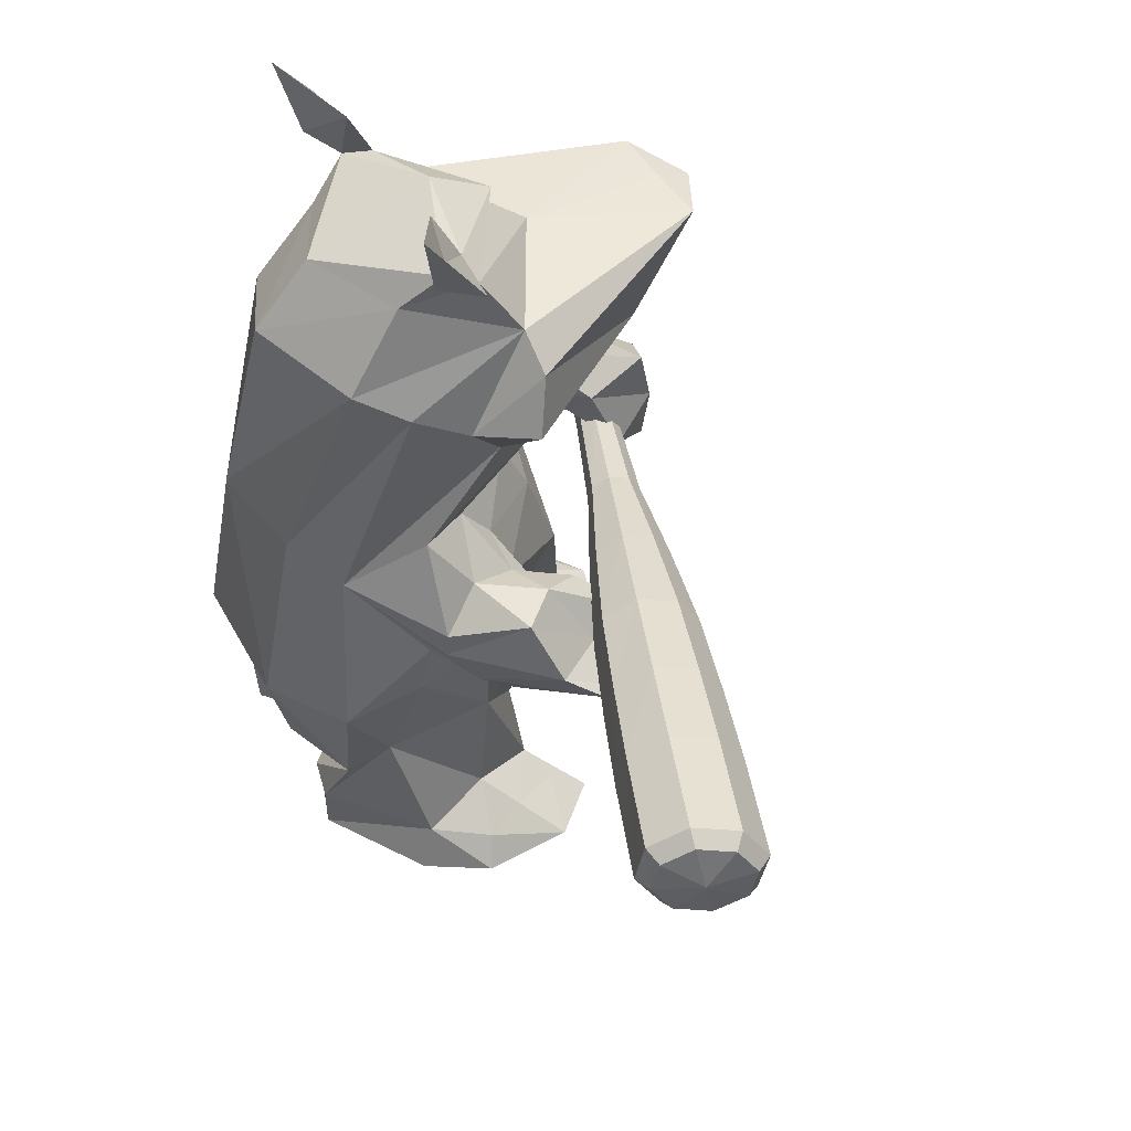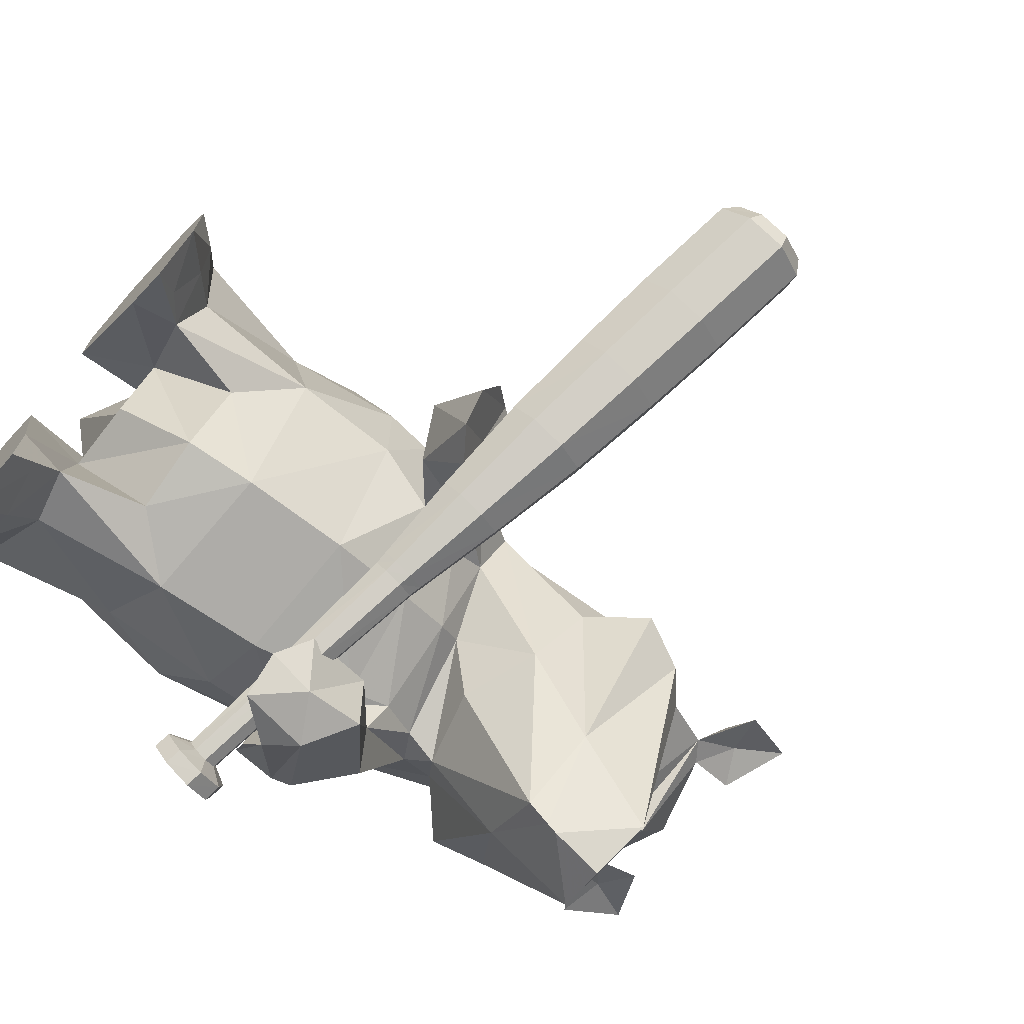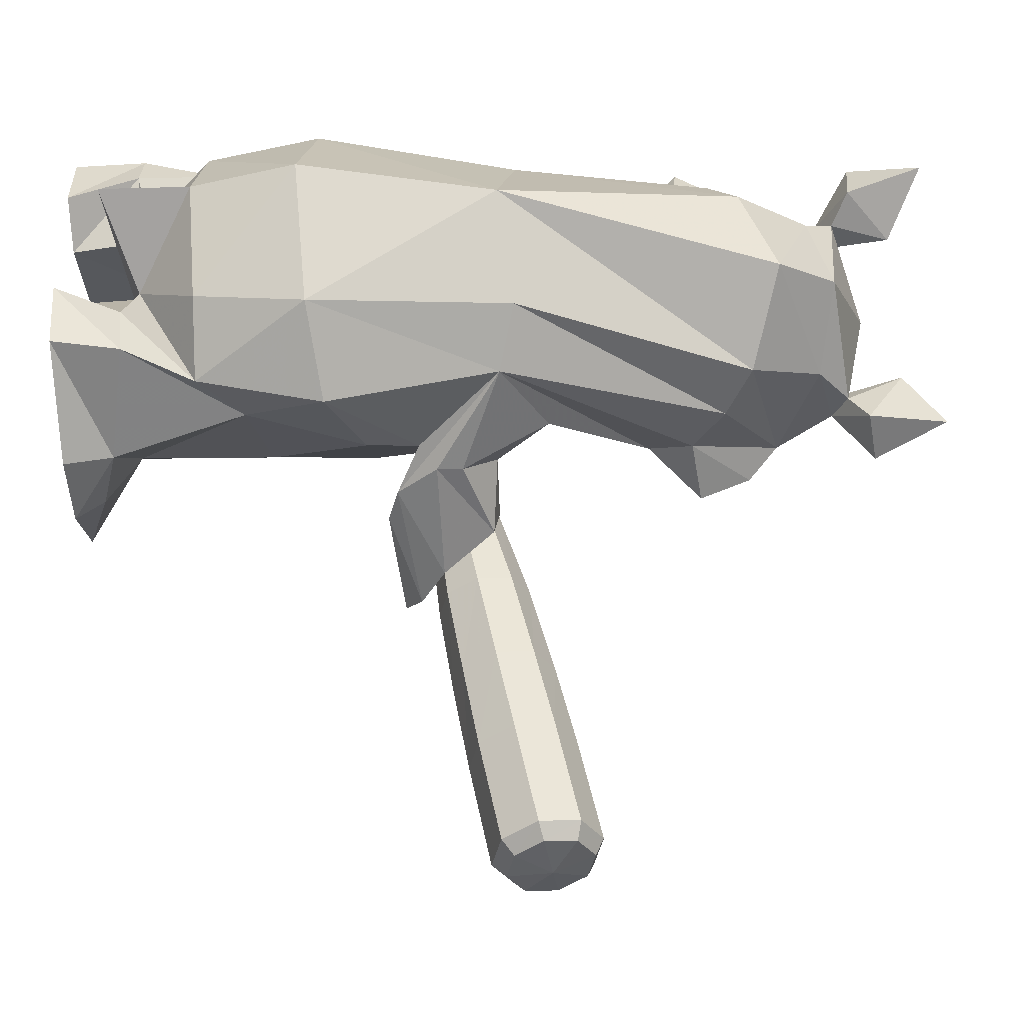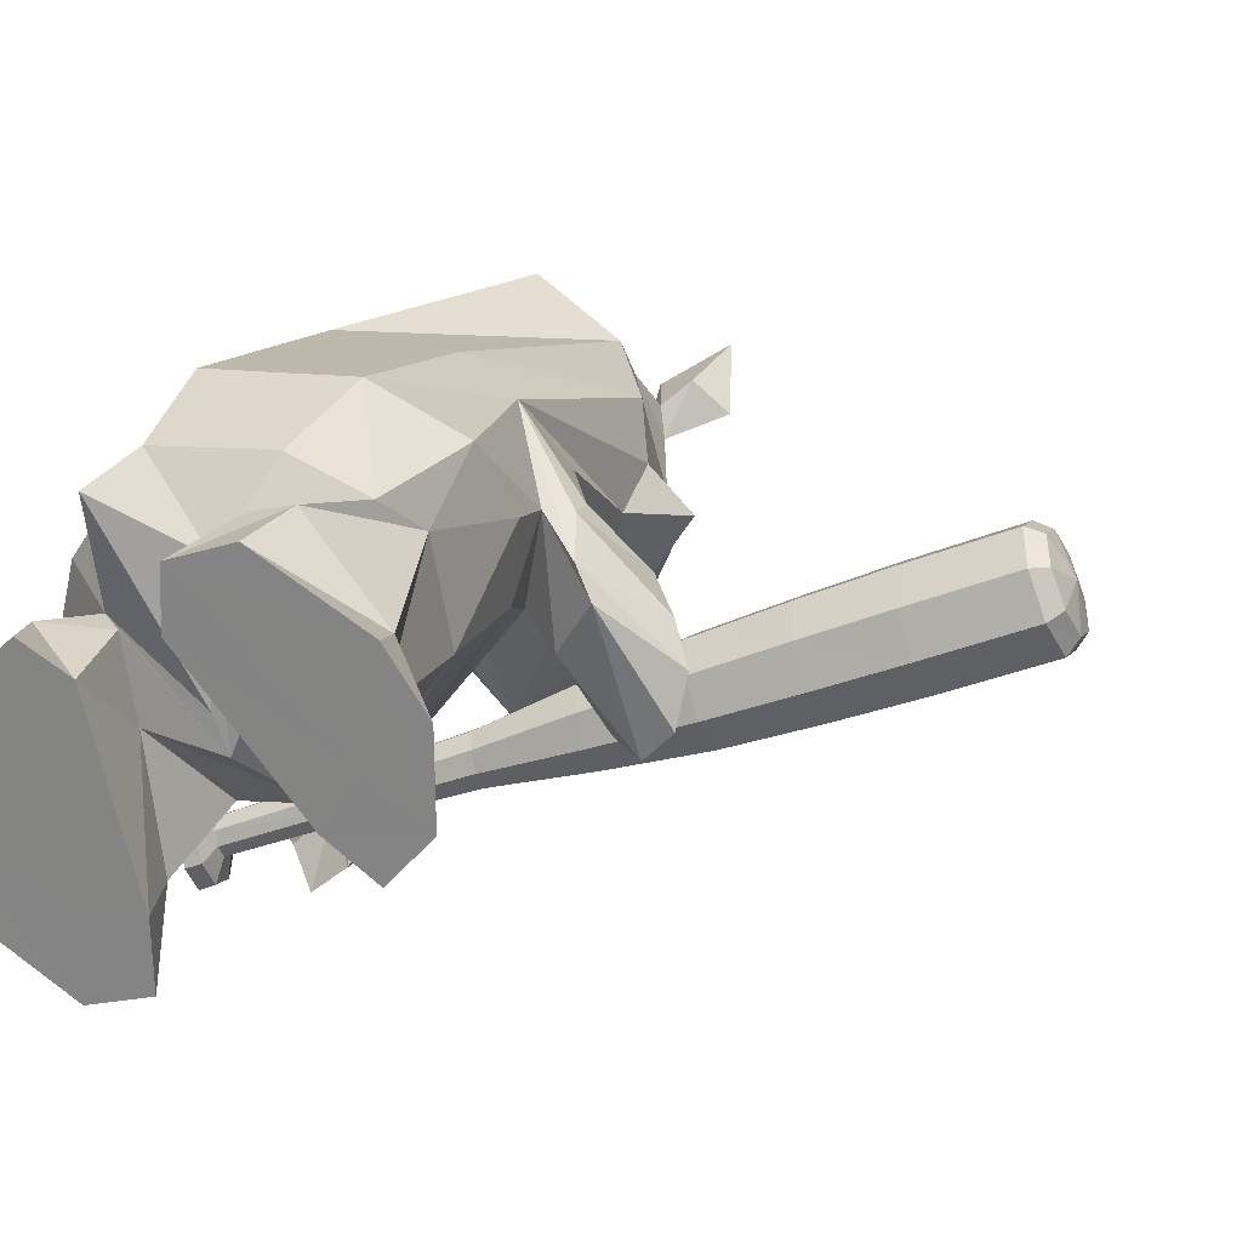
<metadata>
{"format":"obj","ext":"obj","renderer":"f3d","projection":"perspective","resolution":1024,"background":"white","views":[{"elev":49.8,"azim":-119.9,"up":"+Z"},{"elev":-72.9,"azim":-131.6,"up":"+Y"},{"elev":74.5,"azim":-93.4,"up":"+Y"},{"elev":22.9,"azim":-161.1,"up":"+Y"}]}
</metadata>
<code>
v  -2.944 -4.328 19.78
v  -3.92 -2.37 20.95
v  -4.577 -6.862 17.5
v  -5.447 -3.999 17.95
v  -6.233 -7.132 16.21
v  -7.739 -5.52 15.95
v  -7.018 -1.466 18.04
v  -8.015 -3.115 16.82
v  -1.119 -2.864 35.19
v  4.823 -6.284 35.41
v  -0.1003 -1.257 37.89
v  4.844 -4.362 37.23
v  3.146 7.146 0.1781
v  6.266 5.996 0.1912
v  -2.01 4.111 0.2269
v  -1.055 -1.236 0.3263
v  6.478 3.059 0.2601
v  0.7061 -3.94 0.3836
v  -3.898 -3.236 0.3681
v  -1.734 -5.707 0.4129
v  -5.278 -0.654 20.61
v  -1.055 -4.005 1.581
v  -2.095 -1.526 2.037
v  -2.944 0.5627 1.668
v  -3.92 1.201 0.2895
v  14.65 -10.73 0.5016
v  11.04 -13.06 0.5565
v  15.86 -7.128 0.4471
v  11 -9.011 0.4825
v  -0.9066 2.687 32.13
v  -1.692 0.1798 30.65
v  -2.71 -2.984 33.68
v  1.937 -13.27 34.94
v  1.279 -9.843 30.71
v  -3.75 -2.187 31.08
v  -1.204 -1.458 28.59
v  0.8758 -5.526 27.07
v  4.78 -12.81 30.13
v  4.865 -5.712 25.8
v  3.719 -2.881 24.16
v  0.9819 -1.02 38.75
v  4.78 -4.522 38.08
v  4.865 -1.575 39.89
v  8.769 -0.8243 38.75
v  9.873 -1.008 37.87
v  4.759 -13.08 35.03
v  7.56 -13.13 34.93
v  10.87 -2.562 35.18
v  12.46 -2.603 33.66
v  11.53 0.5062 30.64
v  10.81 2.973 32.12
v  13.48 -1.626 23.75
v  12.86 1.782 22.74
v  14.77 2.655 12.96
v  9.236 7.898 21.6
v  9.406 5.024 33.38
v  8.812 2.256 36.98
v  9.47 0.373 38.57
v  10.76 1.552 39.36
v  12.5 0.0621 39.67
v  10.38 0.8181 40.26
v  8.536 0.3978 41.32
v  4.95 4.384 37.78
v  4.759 -13.94 31.76
v  4.759 -13.61 31.24
v  8.324 -9.664 30.69
v  13.52 -1.755 31.07
v  11.02 -1.153 28.58
v  10.45 -3.205 26.43
v  10.34 -9.37 23.75
v  8.727 -8.005 22.72
v  6.796 -13.82 21.07
v  6.074 -10.51 20.47
v  6.881 -14.43 18.09
v  9.151 -14.76 19.5
v  12.8 -10.2 21.43
v  13.14 -10.21 20.45
v  4.992 7.1 34.83
v  0.5363 4.811 33.39
v  1.046 2.067 37
v  4.738 -14.76 34.38
v  -1.904 -3.003 18.7
v  -2.477 -3.039 16.47
v  -4.408 -0.177 15.46
v  -3.517 1.226 16
v  8.854 -5.324 27.07
v  8.536 -5.031 25.22
v  7.772 -6.099 23.2
v  8.854 -7.503 20.85
v  3.337 -3.916 22.9
v  2.998 -5.12 20.17
v  8.239 -6.683 21.15
v  10.28 -7.4 19.42
v  -1.692 2.834 17.19
v  -1.119 -0.6496 15.16
v  -0.461 -2.115 18.33
v  2.743 -6.457 15.74
v  3.061 -6.84 10.31
v  9.3 -7.358 15.82
v  12.91 -4.351 20.29
v  10.4 7.566 7.015
v  4.674 8 7.064
v  10.64 8.98 12.17
v  3.698 9.29 12.38
v  13.99 2.395 7.379
v  15.09 -2.093 7.382
v  10.91 1.781 4.221
v  13.76 1.278 3.685
v  15.33 -0.4198 3.808
v  12.5 2.226 0.2629
v  15.22 -0.1937 0.3174
v  14.67 -6.875 2.838
v  13.33 -9.904 1.944
v  11.19 -7.666 3.684
v  11.1 -10.08 2.271
v  8.324 -8.383 2.893
v  8.642 -10.35 1.744
v  7.857 -12.05 0.5332
v  7.878 -8.618 0.4758
v  9.448 -2.447 3.593
v  10.11 0.8374 0.2892
v  10.25 1.331 3.913
v  5.587 -2.99 3.351
v  -1.692 2.834 17.19
v  0.8121 5.907 21.24
v  -2.859 2.589 17.99
v  -2.88 2.457 19.25
v  -0.7581 2.231 23.55
v  -1.904 0.4783 20.97
v  0.5999 -0.2558 23.03
v  -1.543 -1.721 20.27
v  0.4726 -1.698 21.1
v  3.655 7.382 22.09
v  -0.5671 7.006 12.93
v  -1.692 3.38 14.72
v  -0.8217 -0.5662 9.883
v  1.279 -2.895 7.005
v  3.677 -6.214 6.816
v  7.433 -6.868 7.213
v  9.979 -7.492 10.36
v  12.89 -5.823 15.61
v  13.97 -4.146 9.625
v  15.41 -2.824 13.82
v  -16.74 -3.54 23.55
v  -21.81 -1.5 24.42
v  -17.35 -4.625 21.75
v  -22.44 -2.585 22.62
v  -17.33 -4.111 19.75
v  -22.4 -2.076 20.57
v  -16.67 -2.326 18.71
v  -12.58 -3.971 18.14
v  -11.77 -2.06 18.67
v  -15.8 -0.3438 19.24
v  -11.22 -1.06 20.33
v  -15.21 0.6976 21
v  -20.77 1.694 20.07
v  -20.15 2.736 21.83
v  -21.57 1.643 20.62
v  -22.32 0.0785 20.21
v  -21.7 -0.2891 19.53
v  -22.87 -1.322 21.05
v  -22.34 0.5404 22.4
v  -21.06 2.467 22.02
v  -20.17 2.258 23.83
v  1.427 -9.926 19.37
v  6.69 -11.91 18.29
v  1.746 -8.983 19.6
v  6.923 -11.14 18.5
v  1.958 -8.152 19.14
v  7.072 -10.46 18.12
v  1.937 -7.915 18.25
v  7.051 -10.27 17.4
v  1.682 -8.409 17.43
v  6.86 -10.67 16.75
v  1.385 -9.345 17.2
v  6.626 -11.43 16.54
v  1.173 -10.19 17.64
v  6.478 -12.11 16.92
v  1.194 -10.43 18.55
v  6.499 -12.31 17.64
v  12.72 -14.69 16.59
v  12.86 -14.33 17.17
v  12.84 -15.94 16.61
v  13.18 -15.15 17.87
v  13.63 -16.27 16.49
v  13.97 -15.48 17.75
v  14.33 -14.36 16.23
v  13.54 -15.88 15.09
v  12.78 -15.55 15.23
v  12.67 -14.52 15.94
v  0.8334 -9.736 19.52
v  -3.368 -8.406 20.65
v  0.5575 -10.27 18.66
v  -3.75 -9.165 19.41
v  0.5363 -10.01 17.71
v  -3.771 -8.8 18.03
v  0.7697 -9.119 17.21
v  -3.41 -7.538 17.33
v  1.109 -8.121 17.47
v  -2.901 -6.131 17.72
v  0.8122 -7.282 18.41
v  -2.519 -5.397 18.92
v  1.385 -7.848 19.29
v  -2.498 -5.746 20.27
v  1.173 -8.73 19.78
v  -2.838 -6.987 20.99
v  -7.421 -5.021 22.27
v  -8.121 -6.81 21.82
v  -11.77 -3.207 23.23
v  -12.58 -5.146 22.75
v  -15.84 -1.528 24.03
v  -20.85 0.5147 24.9
v  -21.64 0.7145 24.46
v  -22.4 -0.8686 24.07
v  -21.11 2.088 23.6
v  -8.63 -7.768 20.25
v  -8.652 -7.309 18.5
v  -8.164 -5.719 17.62
v  -7.463 -3.955 18.09
v  -6.975 -3.029 19.64
v  -6.954 -3.463 21.37
v  -11.22 -1.527 22.22
v  -15.23 0.2167 22.98
v  13.06 -13.65 17.35
v  13.16 -13.05 17.01
v  13.14 -12.88 16.38
v  12.97 -13.23 15.81
v  12.8 -13.91 15.64
v  13.03 -14.22 14.53
v  13.8 -14.54 14.39
v  14.2 -13.05 14.8
v  13.52 -12.79 14.91
v  13.76 -11.98 16.19
v  13.84 -12.36 17.55
v  13.59 -13.66 18.25
v  14.37 -13.97 18.13
v  14.6 -12.66 17.42
v  14.52 -12.28 16.06
v  -13.15 -6.188 21.04
v  -13.15 -5.692 19.12
v  -22.91 -1.72 22.66
v  3.953 0.9889 3.47
v  0.3241 -3.203 2.724
v  -0.6307 -0.0991 3.424
v  -1.586 3.371 2.527
v  2.467 7.404 3.508
v  4.483 6.899 3.498
v  6.266 3.774 3.809
v  6.223 4.642 4.105
v  0.9395 6.595 6.898
v  -0.2488 4.711 9.034
v  10.68 7.266 2.557
v  6.393 -1.308 3.539
v  13.2 -10.03 18.21
v  12.99 -8.457 18.67
v  11.68 -12.74 17.75
v  11 -10.08 18.03
v  11.29 -7.685 18.99
v  8.918 -8.606 18.97
v  7.136 -9.79 19.01
v  5.565 -11.87 17.01
v  6.732 -13.9 15.68
v  8.621 -12.69 18.65
v  8.578 -15.51 15.83
v  10.4 -14.58 18.1
v  11.55 2.355 42.95
v  0.3241 0.147 38.58
v  1.237 0.2162 41.32
v  -0.5883 0.545 40.28
v  -2.731 -0.3154 39.7
v  -0.9703 1.263 39.38
v  -1.755 2.03 42.99
g f0_o142_p2_v66
f 1 2 3
f 2 4 3
f 3 4 5
f 5 4 6
f 4 7 6
f 6 7 8
f 9 10 11
f 10 12 11
f 13 14 15
f 15 14 16
f 14 17 16
f 17 18 16
f 16 18 19
f 18 20 19
f 2 21 4
f 21 7 4
f 20 22 19
f 22 23 19
f 23 24 19
f 19 24 25
f 26 27 28
f 27 29 28
f 30 31 9
f 31 32 9
f 9 32 33
f 33 32 34
f 34 32 35
f 32 31 35
f 31 36 35
f 35 36 34
f 36 37 34
f 34 37 38
f 38 37 39
f 37 40 39
f 41 42 43
f 43 42 44
f 44 42 45
f 45 42 12
f 12 42 11
f 42 41 11
f 9 33 10
f 33 46 10
f 46 47 10
f 10 47 48
f 47 49 48
f 49 50 48
f 48 50 51
f 50 52 51
f 51 52 53
f 52 54 53
f 54 55 53
f 55 56 53
f 53 56 51
f 51 56 48
f 56 57 48
f 48 57 45
f 57 58 45
f 58 59 45
f 59 60 45
f 60 61 45
f 45 61 44
f 61 62 44
f 62 58 44
f 44 58 43
f 43 58 63
f 33 34 64
f 34 65 64
f 65 66 64
f 64 66 47
f 47 66 49
f 66 67 49
f 49 67 50
f 67 68 50
f 50 68 52
f 68 69 52
f 52 69 70
f 69 71 70
f 70 71 72
f 71 73 72
f 73 74 72
f 74 75 72
f 75 76 72
f 72 76 70
f 70 76 52
f 52 76 77
f 76 75 77
f 58 57 63
f 63 57 78
f 57 56 78
f 56 55 78
f 55 79 78
f 79 80 78
f 78 80 63
f 46 33 81
f 33 64 81
f 64 47 81
f 81 47 46
f 1 3 82
f 82 3 83
f 3 5 83
f 83 5 84
f 5 6 84
f 6 8 84
f 84 8 85
f 8 7 85
f 67 66 68
f 66 86 68
f 68 86 69
f 86 87 69
f 69 87 71
f 87 88 71
f 88 89 71
f 71 89 73
f 66 38 86
f 38 39 86
f 39 40 86
f 86 40 87
f 40 90 87
f 87 90 88
f 90 91 88
f 91 92 88
f 92 93 88
f 88 93 89
f 94 95 96
f 96 95 97
f 95 98 97
f 98 99 97
f 97 99 92
f 99 100 92
f 101 102 103
f 102 104 103
f 104 55 103
f 55 54 103
f 103 54 105
f 54 106 105
f 105 106 107
f 107 106 108
f 106 109 108
f 108 109 110
f 110 109 111
f 109 112 111
f 111 112 28
f 28 112 26
f 26 112 113
f 112 114 113
f 113 114 115
f 114 116 115
f 115 116 117
f 117 116 118
f 118 116 119
f 116 120 119
f 119 120 121
f 121 120 122
f 120 123 122
f 123 107 122
f 96 83 94
f 83 84 94
f 84 124 85
f 94 85 125
f 85 126 125
f 126 127 125
f 125 127 128
f 127 129 128
f 128 129 130
f 129 131 130
f 131 132 130
f 130 132 90
f 90 132 91
f 91 132 96
f 96 132 83
f 83 132 82
f 132 131 82
f 82 131 1
f 1 131 2
f 131 129 2
f 2 129 21
f 129 127 21
f 127 126 21
f 21 126 7
f 126 85 7
f 90 40 130
f 40 37 130
f 130 37 128
f 37 36 128
f 128 36 125
f 36 31 125
f 31 30 125
f 30 133 125
f 133 104 125
f 104 134 125
f 125 134 94
f 134 135 94
f 94 135 95
f 135 136 95
f 95 136 98
f 136 137 98
f 137 138 98
f 138 139 98
f 139 140 98
f 98 140 99
f 99 140 141
f 140 142 141
f 142 143 141
f 143 100 141
f 141 100 99
f 144 145 146
f 145 147 146
f 146 147 148
f 147 149 148
f 149 150 148
f 148 150 151
f 151 150 152
f 150 153 152
f 152 153 154
f 154 153 155
f 153 156 155
f 155 156 157
f 157 156 158
f 158 156 159
f 159 156 160
f 156 153 160
f 153 150 160
f 150 149 160
f 149 161 160
f 160 161 159
f 161 162 159
f 159 162 158
f 162 163 158
f 158 163 157
f 157 163 164
f 165 166 167
f 166 168 167
f 167 168 169
f 168 170 169
f 169 170 171
f 170 172 171
f 171 172 173
f 172 174 173
f 173 174 175
f 174 176 175
f 175 176 177
f 176 178 177
f 177 178 179
f 178 180 179
f 179 180 165
f 165 180 166
f 180 181 166
f 166 181 182
f 181 183 182
f 182 183 184
f 183 185 184
f 184 185 186
f 186 185 187
f 187 185 188
f 185 183 188
f 188 183 189
f 183 181 189
f 189 181 190
f 181 180 190
f 180 178 190
f 191 192 193
f 192 194 193
f 193 194 195
f 194 196 195
f 195 196 197
f 196 198 197
f 197 198 199
f 198 200 199
f 199 200 201
f 200 202 201
f 201 202 203
f 202 204 203
f 203 204 205
f 204 206 205
f 205 206 191
f 191 206 192
f 206 207 192
f 192 207 208
f 207 209 208
f 208 209 210
f 209 211 210
f 210 211 144
f 211 212 144
f 144 212 145
f 212 213 145
f 145 213 214
f 214 213 162
f 162 213 215
f 213 212 215
f 215 212 164
f 212 211 164
f 192 208 194
f 208 216 194
f 194 216 196
f 216 217 196
f 196 217 198
f 217 218 198
f 198 218 200
f 218 219 200
f 200 219 202
f 219 220 202
f 202 220 204
f 220 221 204
f 204 221 206
f 206 221 207
f 221 222 207
f 207 222 209
f 222 223 209
f 209 223 211
f 211 223 164
f 164 223 157
f 157 223 155
f 223 222 155
f 155 222 154
f 222 221 154
f 221 220 154
f 154 220 152
f 220 219 152
f 152 219 151
f 219 218 151
f 166 182 168
f 182 224 168
f 168 224 170
f 224 225 170
f 170 225 172
f 225 226 172
f 172 226 174
f 226 227 174
f 174 227 176
f 227 228 176
f 176 228 178
f 178 228 190
f 228 229 190
f 190 229 189
f 229 230 189
f 189 230 188
f 188 230 187
f 187 230 231
f 230 229 231
f 231 229 232
f 229 228 232
f 228 227 232
f 232 227 233
f 227 226 233
f 233 226 234
f 226 225 234
f 234 225 235
f 225 224 235
f 235 224 184
f 224 182 184
f 184 186 235
f 186 236 235
f 235 236 234
f 236 237 234
f 234 237 233
f 237 238 233
f 233 238 232
f 232 238 231
f 231 238 187
f 238 237 187
f 237 236 187
f 187 236 186
f 208 210 216
f 210 239 216
f 216 239 217
f 239 240 217
f 217 240 218
f 218 240 151
f 151 240 148
f 148 240 146
f 240 239 146
f 146 239 144
f 239 210 144
f 179 165 191
f 191 165 205
f 165 167 205
f 205 167 203
f 167 169 203
f 203 169 201
f 169 171 201
f 201 171 199
f 171 173 199
f 199 173 197
f 173 175 197
f 197 175 195
f 175 177 195
f 195 177 193
f 177 179 193
f 193 179 191
f 145 214 147
f 214 241 147
f 147 241 149
f 149 241 161
f 161 241 162
f 241 214 162
f 164 163 215
f 215 163 162
f 137 242 138
f 242 123 138
f 123 120 138
f 138 120 139
f 107 108 122
f 122 108 121
f 108 110 121
f 111 28 110
f 28 29 110
f 110 29 121
f 121 29 119
f 29 27 119
f 119 27 118
f 48 45 10
f 45 12 10
f 118 27 117
f 117 27 115
f 115 27 113
f 27 26 113
f 96 97 91
f 97 92 91
f 34 38 65
f 38 66 65
f 25 15 19
f 15 16 19
f 242 137 243
f 137 136 243
f 136 244 243
f 243 244 23
f 23 244 24
f 244 245 24
f 24 245 25
f 25 245 15
f 15 245 13
f 245 246 13
f 13 246 14
f 246 247 14
f 14 247 17
f 247 248 17
f 248 242 17
f 17 242 18
f 242 243 18
f 18 243 20
f 20 243 22
f 243 23 22
f 242 248 123
f 123 248 249
f 248 247 249
f 249 247 250
f 247 246 250
f 250 246 251
f 246 245 251
f 245 244 251
f 244 136 251
f 136 135 251
f 135 134 251
f 251 134 250
f 134 104 250
f 104 102 250
f 250 102 249
f 102 101 249
f 101 252 249
f 252 253 249
f 249 253 123
f 123 253 107
f 253 252 107
f 252 101 107
f 107 101 105
f 105 101 103
f 120 116 139
f 139 116 140
f 116 114 140
f 140 114 142
f 114 112 142
f 112 109 142
f 109 106 142
f 142 106 143
f 106 54 143
f 54 52 143
f 143 52 100
f 52 77 100
f 77 254 100
f 100 254 255
f 254 256 255
f 256 257 255
f 257 258 255
f 255 258 100
f 100 258 92
f 92 258 93
f 258 257 93
f 257 259 93
f 93 259 89
f 259 260 89
f 89 260 73
f 261 260 262
f 260 263 262
f 262 263 264
f 264 263 265
f 263 257 265
f 265 257 256
f 260 259 263
f 259 257 263
f 260 261 73
f 73 261 74
f 261 262 74
f 262 264 74
f 74 264 75
f 264 265 75
f 75 265 77
f 77 265 254
f 265 256 254
f 58 62 59
f 62 266 59
f 59 266 60
f 60 266 61
f 266 62 61
f 104 133 55
f 55 133 79
f 133 30 79
f 30 9 79
f 79 9 80
f 9 11 80
f 11 267 80
f 80 267 63
f 63 267 43
f 43 267 41
f 267 268 41
f 268 269 41
f 41 269 11
f 269 270 11
f 270 271 11
f 11 271 267
f 267 271 268
f 271 272 268
f 268 272 269
f 269 272 270
f 272 271 270

</code>
